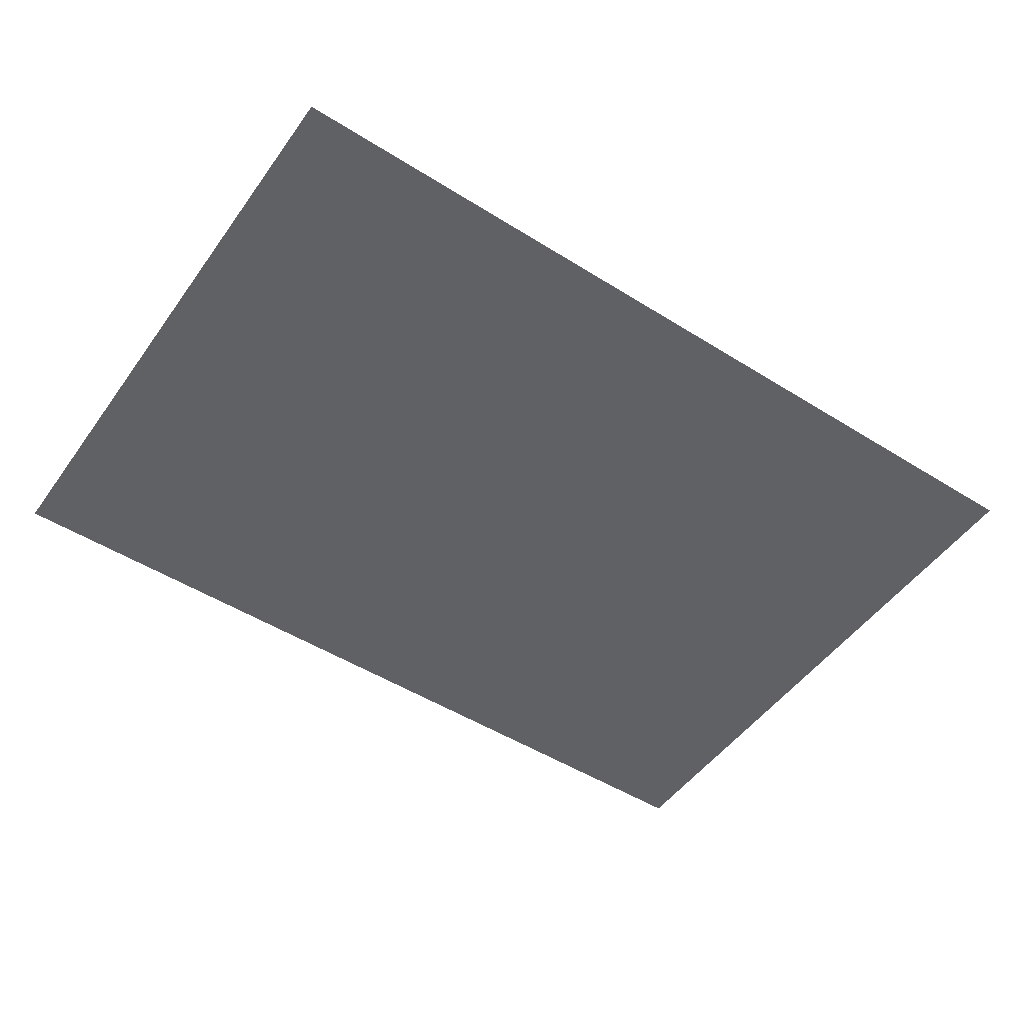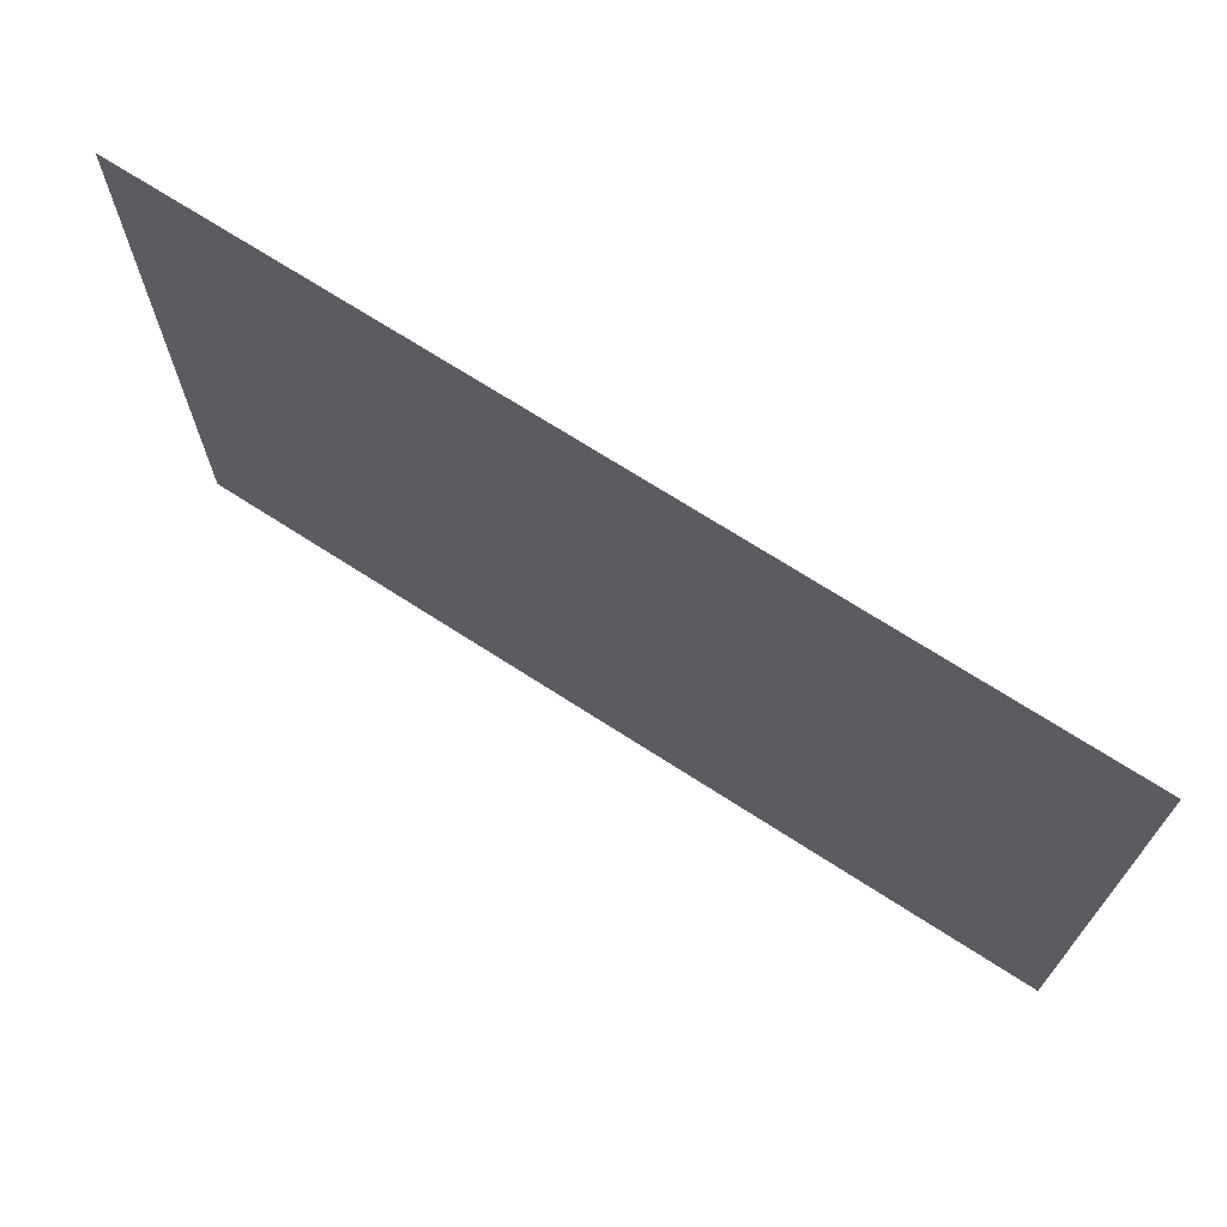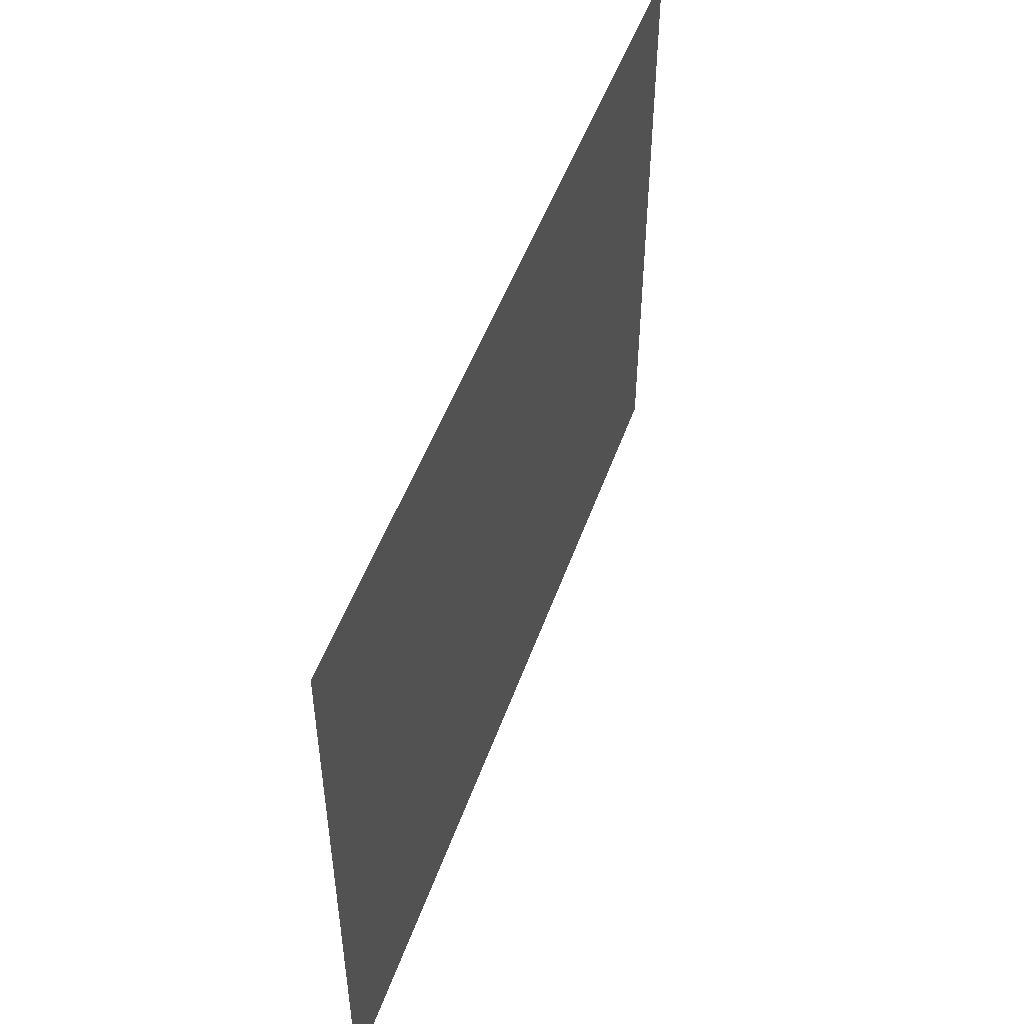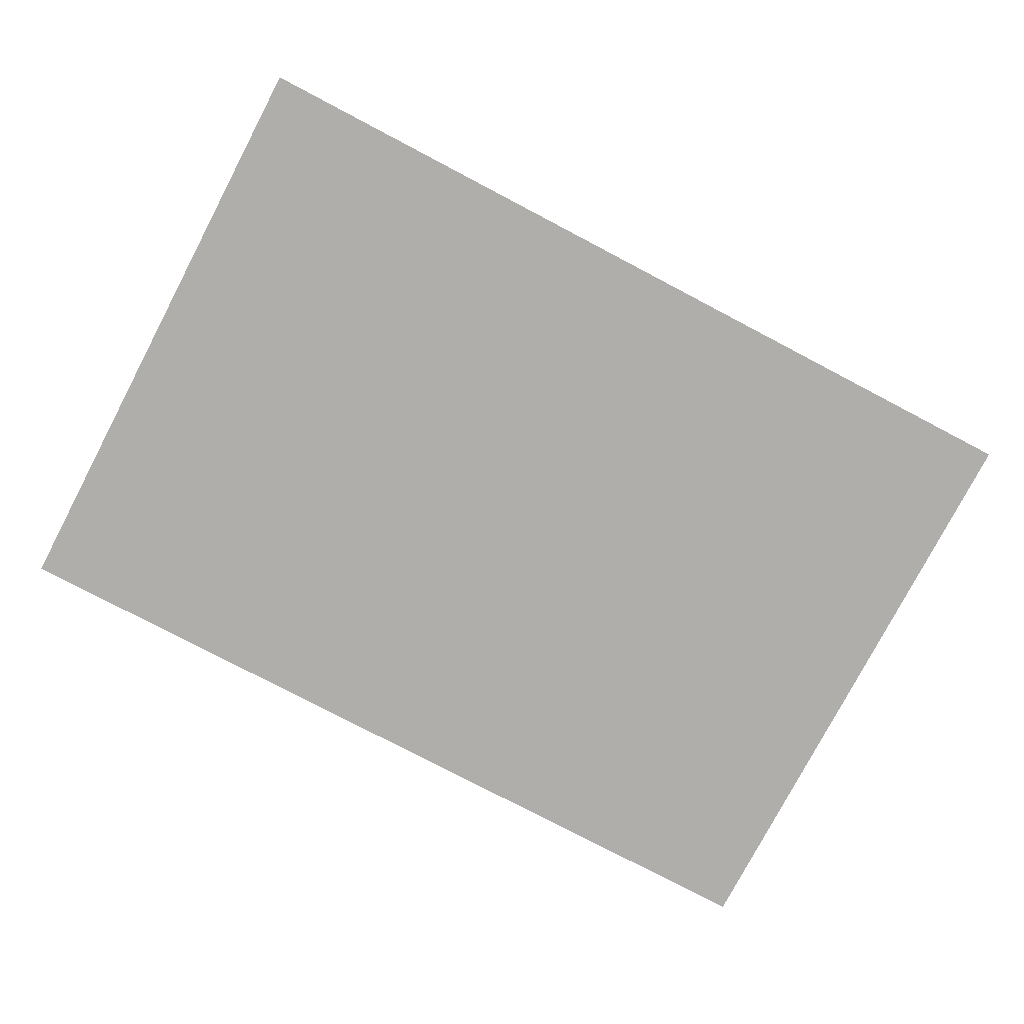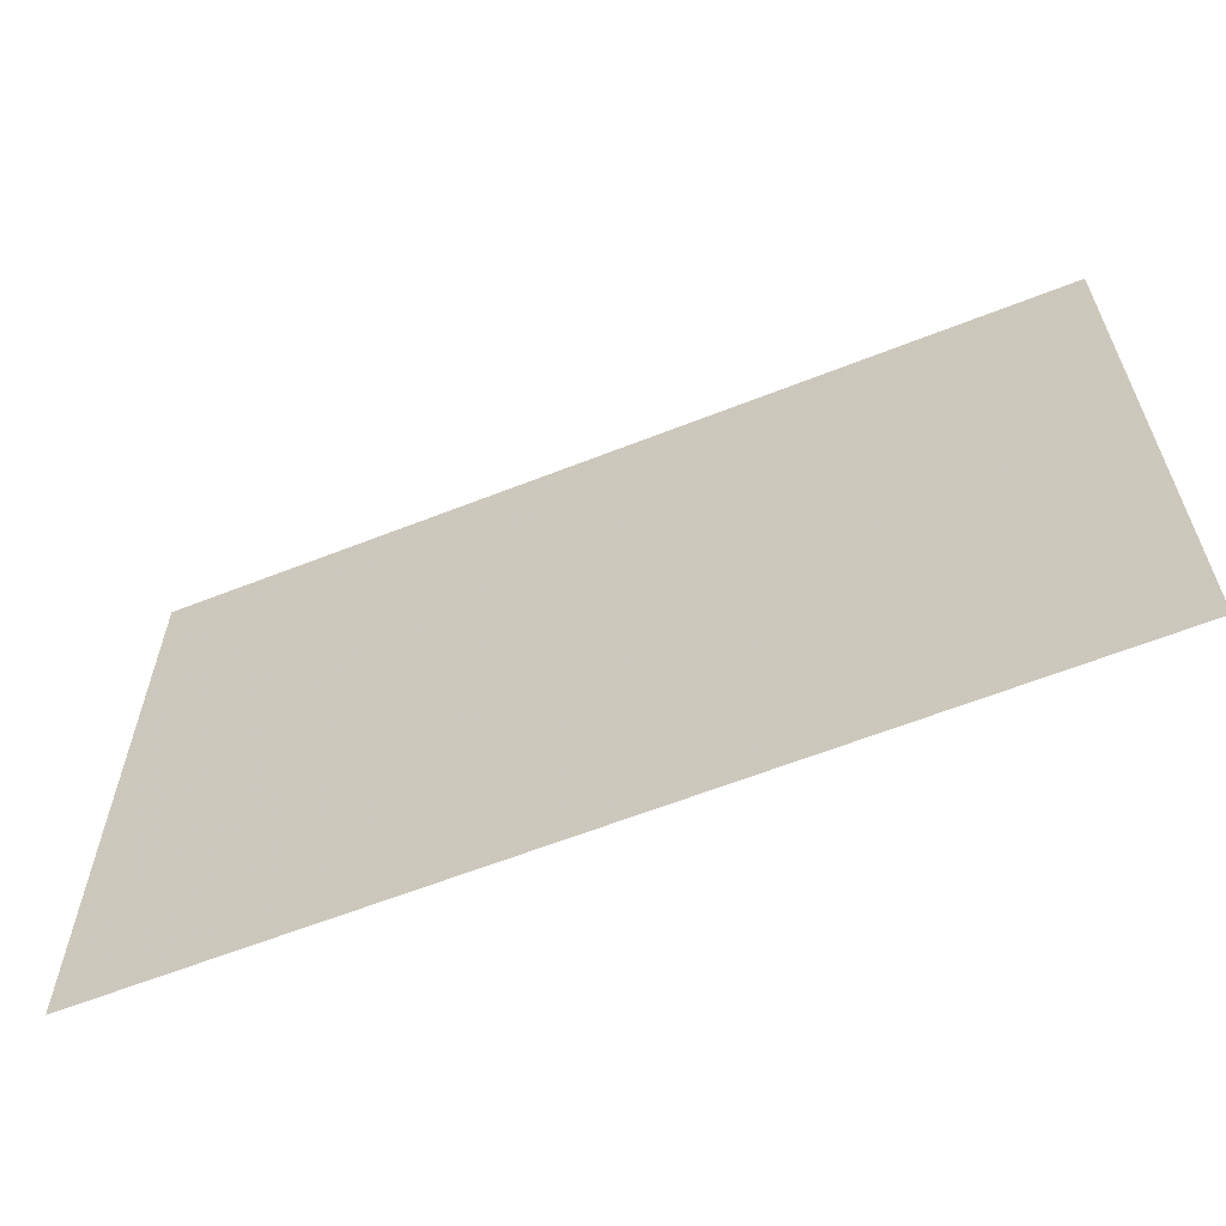
<metadata>
{"format":"obj","ext":"obj","renderer":"f3d","projection":"perspective","resolution":1024,"background":"white","views":[{"elev":-50.1,"azim":-34.5,"up":"+Y"},{"elev":70.1,"azim":-147.1,"up":"+Z"},{"elev":49.9,"azim":109.2,"up":"+Z"},{"elev":-77.9,"azim":-27.7,"up":"+Y"},{"elev":-61.6,"azim":21.9,"up":"+Z"}]}
</metadata>
<code>
v 0.01192 0 0.0231
v -0.000625 0 0.0231
v 0.002575 0 0.0207
v 0.008325 0 0.0207
v 0.002575 0 0.0207
v 0.005075 0 0.01735
v 0.008325 0 0.0207
v -0.000625 0 0.0231
v 0.01192 0 0.0231
v 0.01582 0 0.0245
v -0.004375 0 0.0245
v -0.008775 0 0.025
v -0.004375 0 0.0245
v 0.01582 0 0.0245
v 0.01997 0 0.025
v 0.02272 0 0.00895
v 0.02173 0 0.0123
v 0.01937 0 0.0144
v 0.01107 0 0.0135
v 0.02272 0 0.00895
v 0.01937 0 0.0144
v 0.01613 0 0.0151
v 0.01107 0 0.0135
v 0.008975 0 0.01145
v 0.007575 0 0.00865
v 0.02272 0 0.00895
v 0.006575 0 -0.00155
v 0.02307 0 0.003
v 0.02272 0 0.00895
v 0.007575 0 0.00865
v 0.006575 0 -0.00155
v 0.006575 0 -0.025
v 0.02307 0 -0.025
v 0.02307 0 0.003
v -0.03608 0 0.025
v -0.03608 0 0.02395
v -0.02413 0 0.02395
v 0.03608 0 0.025
v 0.02902 0 0.02285
v 0.03232 0 0.0202
v 0.03608 0 0.025
v 0.03232 0 0.0202
v 0.03458 0 0.01645
v 0.03608 0 0.025
v 0.03458 0 0.01645
v 0.03567 0 0.01235
v 0.02453 0 0.02445
v 0.02902 0 0.02285
v 0.03608 0 0.025
v 0.01997 0 0.025
v 0.02453 0 0.02445
v 0.03608 0 0.025
v 0.03608 0 0.025
v 0.03567 0 0.01235
v 0.03608 0 0.00625
v -0.02082 0 0.02075
v -0.01702 0 0.0231
v -0.02413 0 0.02395
v -0.02413 0 0.01735
v -0.02082 0 0.02075
v -0.02413 0 0.02395
v -0.02413 0 0.02395
v -0.01702 0 0.0231
v -0.01307 0 0.0245
v -0.02413 0 0.02395
v -0.01307 0 0.0245
v -0.008775 0 0.025
v -0.03608 0 0.025
v -0.007075 0 0.011
v -0.009225 0 0.0141
v -0.01323 0 0.0151
v -0.02067 0 0.0115
v -0.007075 0 0.011
v -0.01323 0 0.0151
v -0.01858 0 0.0135
v -0.006425 0 -0.025
v -0.006425 0 0.00185
v -0.02307 0 -0.00125
v -0.02307 0 -0.025
v -0.02067 0 0.0115
v -0.02208 0 0.00885
v -0.006425 0 0.00185
v -0.007075 0 0.011
v -0.006425 0 0.00185
v -0.02208 0 0.00885
v -0.02307 0 -0.00125
v -0.006425 0 -0.025
v 0.006575 0 -0.025
v 0.006575 0 -0.00155
v -0.006425 0 0.00185
v 0.006575 0 -0.00155
v 0.007575 0 0.00865
v -0.007075 0 0.011
v -0.006425 0 0.00185
v 0.005075 0 0.01735
v 0.007575 0 0.00865
v 0.008975 0 0.01145
v 0.008325 0 0.0207
v 0.005075 0 0.01735
v 0.008975 0 0.01145
v 0.01107 0 0.0135
v 0.01107 0 0.0135
v 0.01613 0 0.0151
v 0.01192 0 0.0231
v 0.008325 0 0.0207
v 0.01192 0 0.0231
v 0.01613 0 0.0151
v 0.01582 0 0.0245
v 0.01582 0 0.0245
v 0.01613 0 0.0151
v 0.02453 0 0.02445
v 0.01997 0 0.025
v 0.02453 0 0.02445
v 0.01613 0 0.0151
v 0.01937 0 0.0144
v 0.02173 0 0.0123
v 0.02453 0 0.02445
v 0.01937 0 0.0144
v 0.02453 0 0.02445
v 0.02173 0 0.0123
v 0.03232 0 0.0202
v 0.02902 0 0.02285
v -0.03608 0 0.02395
v -0.02413 0 0.01735
v -0.02413 0 0.02395
v 0.03232 0 0.0202
v 0.02173 0 0.0123
v 0.03567 0 0.01235
v 0.03458 0 0.01645
v 0.03608 0 0.00625
v 0.03567 0 0.01235
v 0.02173 0 0.0123
v 0.02272 0 0.00895
v -0.02307 0 -0.00125
v -0.03608 0 -0.025
v -0.02307 0 -0.025
v 0.03608 0 0.00625
v 0.02272 0 0.00895
v 0.02307 0 0.003
v 0.03608 0 0.00625
v 0.02307 0 0.003
v 0.02307 0 -0.025
v 0.03608 0 -0.025
v -0.02413 0 0.01735
v -0.03608 0 0.02395
v -0.02208 0 0.00885
v -0.03608 0 -0.025
v -0.02307 0 -0.00125
v -0.02208 0 0.00885
v -0.03608 0 0.02395
v -0.02082 0 0.02075
v -0.02413 0 0.01735
v -0.02208 0 0.00885
v -0.02067 0 0.0115
v -0.01323 0 0.0151
v -0.02082 0 0.02075
v -0.01858 0 0.0135
v -0.02067 0 0.0115
v -0.01858 0 0.0135
v -0.02082 0 0.02075
v -0.01307 0 0.0245
v -0.01702 0 0.0231
v -0.02082 0 0.02075
v -0.01323 0 0.0151
v -0.01307 0 0.0245
v -0.01323 0 0.0151
v -0.009225 0 0.0141
v -0.008775 0 0.025
v -0.008775 0 0.025
v -0.009225 0 0.0141
v -0.000625 0 0.0231
v -0.004375 0 0.0245
v -0.000625 0 0.0231
v -0.009225 0 0.0141
v -0.007075 0 0.011
v 0.002575 0 0.0207
v 0.007575 0 0.00865
v 0.005075 0 0.01735
v 0.002575 0 0.0207
v -0.007075 0 0.011
g mesh51859
f 1 2 3
f 3 4 1
f 5 6 7
f 8 9 10
f 10 11 8
f 12 13 14
f 14 15 12
f 16 17 18
f 19 20 21
f 21 22 19
f 23 24 25
f 25 26 23
f 27 28 29
f 29 30 27
f 31 32 33
f 33 34 31
f 35 36 37
f 38 39 40
f 41 42 43
f 44 45 46
f 47 48 49
f 50 51 52
f 53 54 55
f 56 57 58
f 59 60 61
f 62 63 64
f 65 66 67
f 67 68 65
f 69 70 71
f 72 73 74
f 74 75 72
f 76 77 78
f 78 79 76
f 80 81 82
f 82 83 80
f 84 85 86
g mesh51860
f 87 88 89
f 89 90 87
f 91 92 93
f 93 94 91
f 95 96 97
f 98 99 100
f 100 101 98
f 102 103 104
f 104 105 102
f 106 107 108
f 109 110 111
f 111 112 109
f 113 114 115
f 116 117 118
f 119 120 121
f 121 122 119
f 123 124 125
f 126 127 128
f 128 129 126
f 130 131 132
f 132 133 130
f 134 135 136
f 137 138 139
f 140 141 142
f 142 143 140
f 144 145 146
f 147 148 149
f 149 150 147
f 151 152 153
f 153 154 151
f 155 156 157
f 158 159 160
f 161 162 163
f 163 164 161
f 165 166 167
f 167 168 165
f 169 170 171
f 171 172 169
f 173 174 175
f 175 176 173
f 177 178 179
f 179 180 177

</code>
